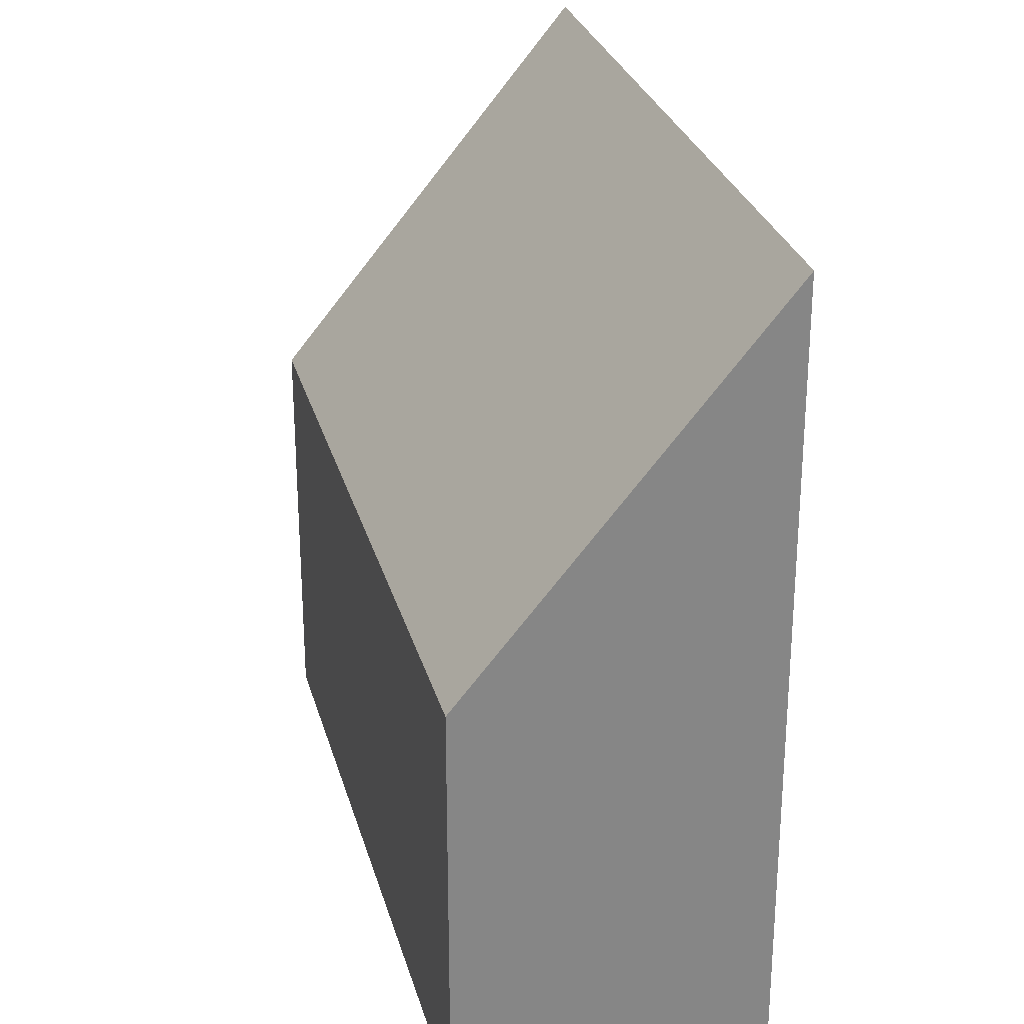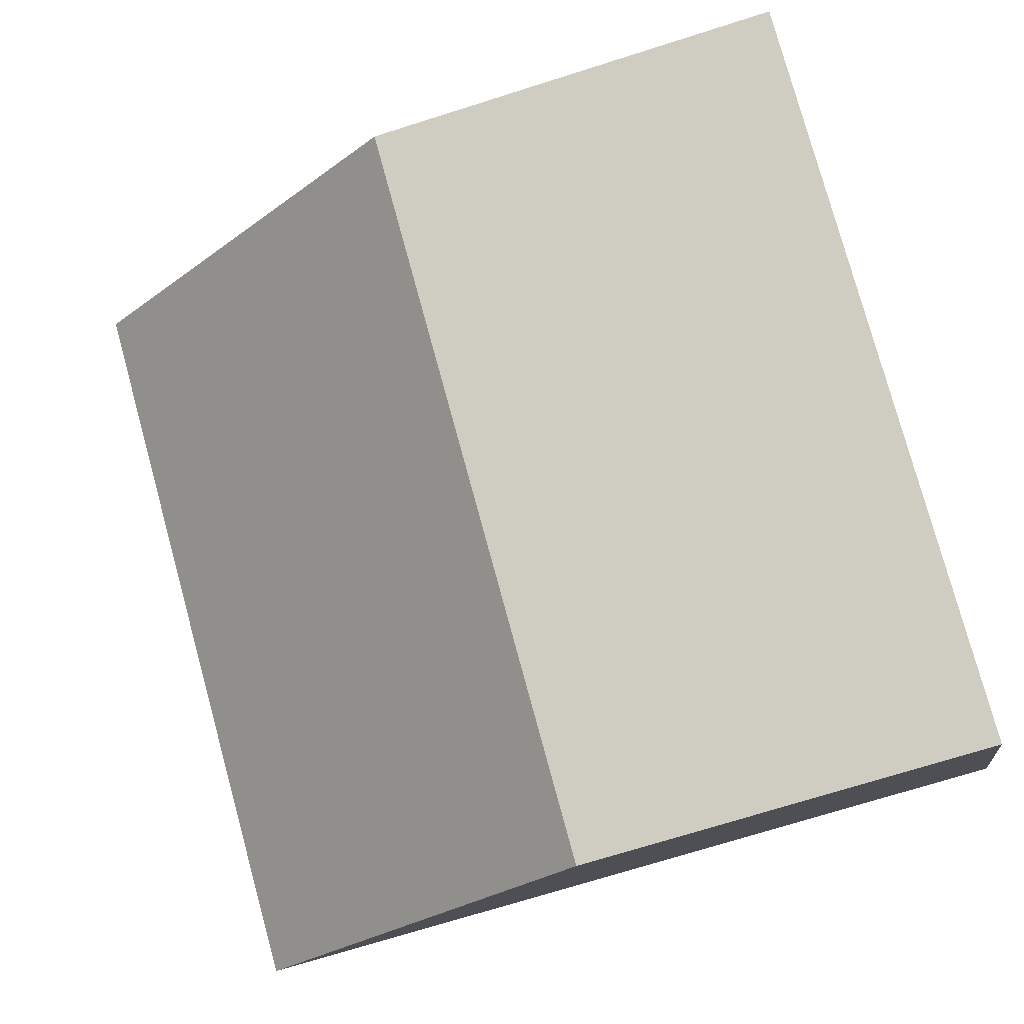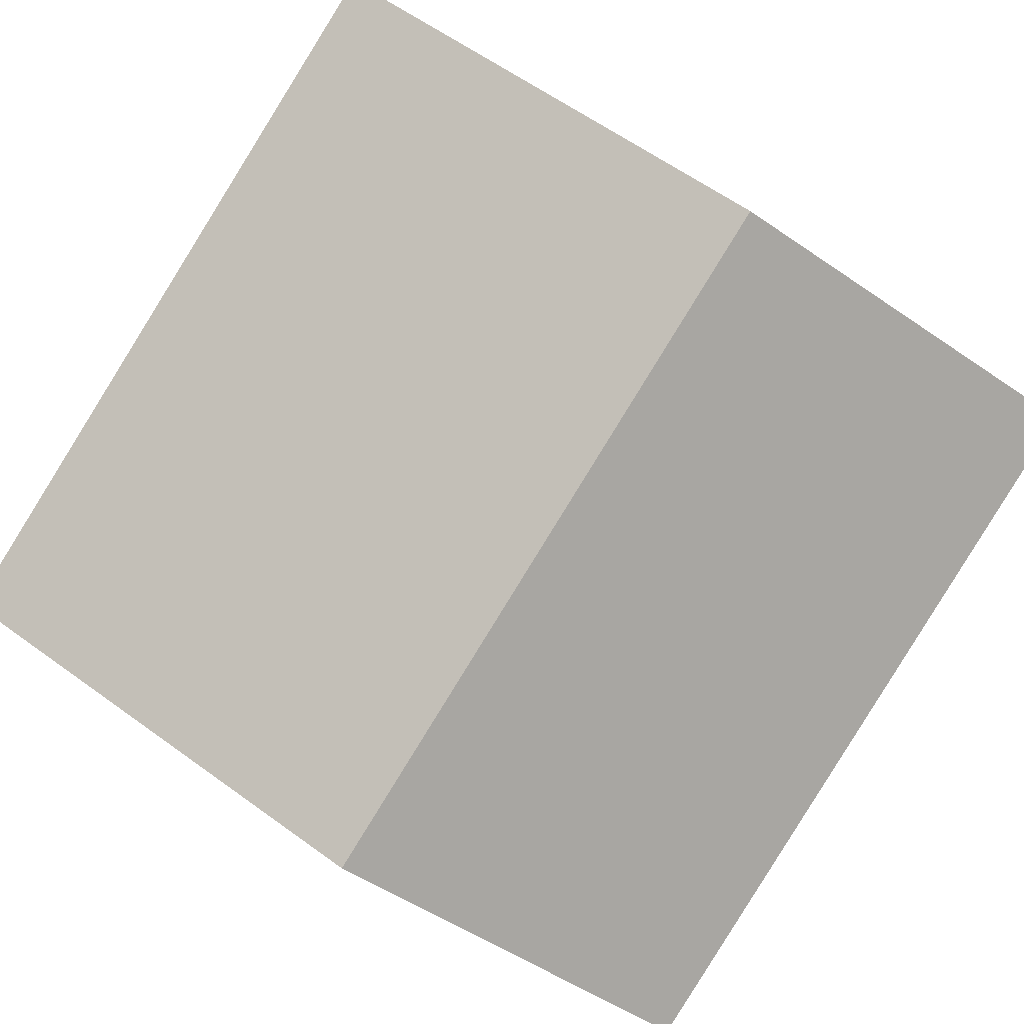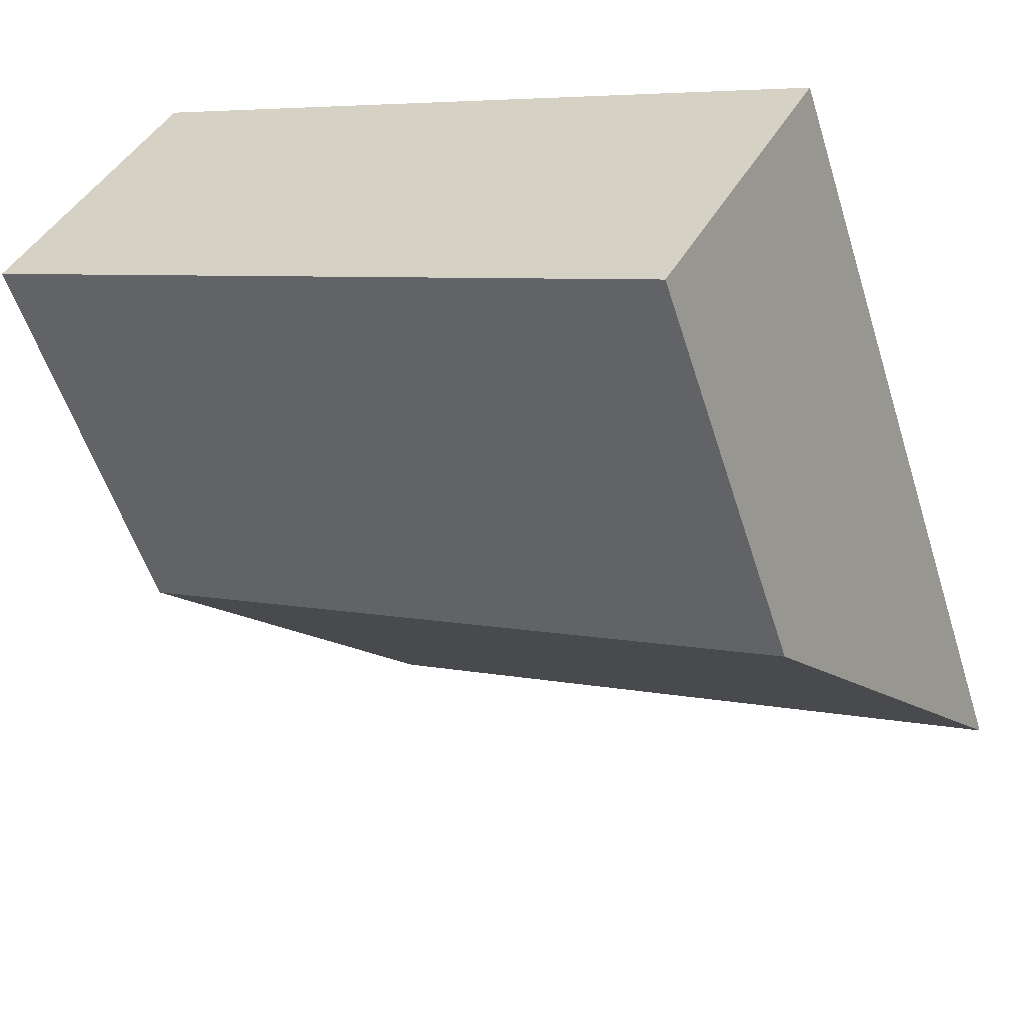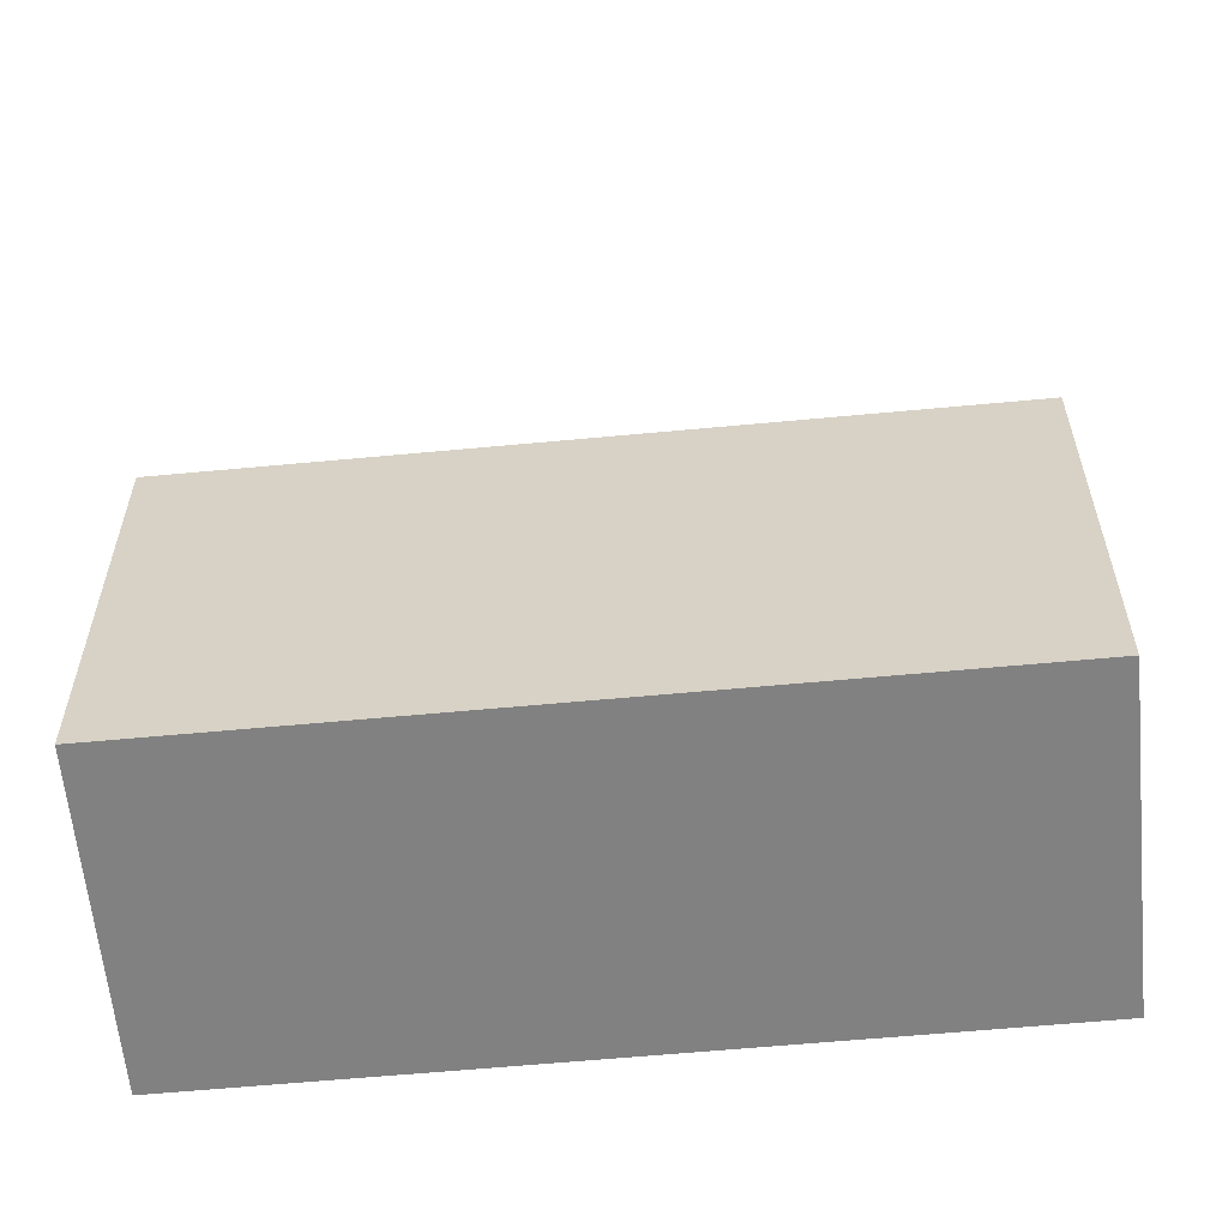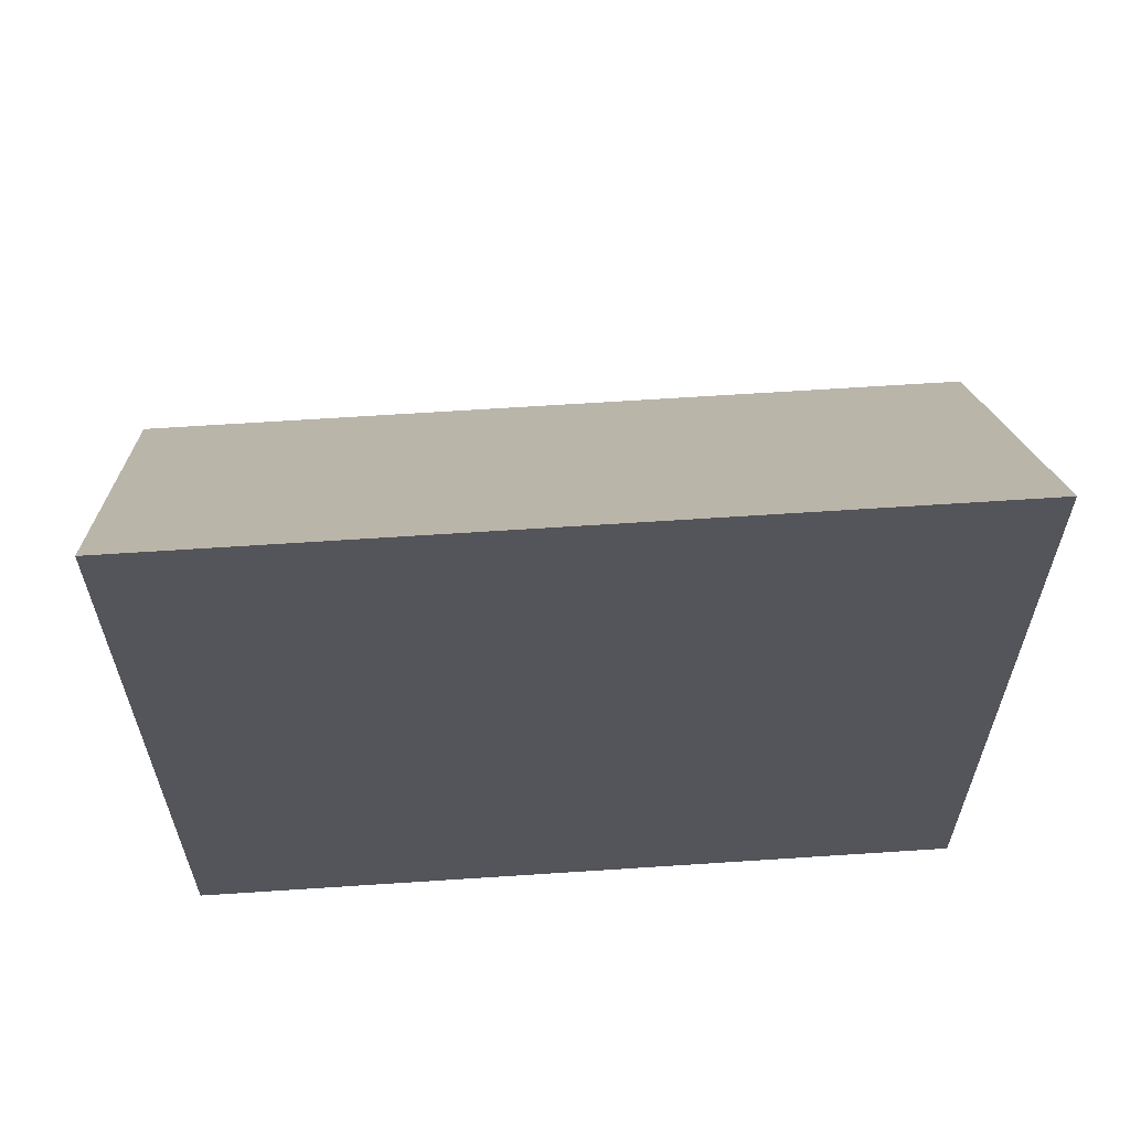
<metadata>
{"format":"obj","ext":"obj","renderer":"f3d","projection":"perspective","resolution":1024,"background":"white","views":[{"elev":28.0,"azim":-75.6,"up":"+Y"},{"elev":-72.5,"azim":-72.5,"up":"+Z"},{"elev":-51.4,"azim":-126.9,"up":"+Z"},{"elev":-55.2,"azim":17.4,"up":"+Z"},{"elev":-60.5,"azim":-145.7,"up":"+Y"},{"elev":64.6,"azim":25.0,"up":"+Y"}]}
</metadata>
<code>
v  10.41 6.487 -5.724
v  2.358 12.43 4.288
v  12.77 12.43 -1.436
v  1.525 10.33 2.773
v  0 6.487 3.972e-16
v  2.358 -2.626e-16 4.288
v  12.77 8.793e-17 -1.436
v  10.41 3.505e-16 -5.724
v  0 0 0
v  1.525 -1.698e-16 2.773
g defaultobject
f 1 2 3
f 2 1 4
f 4 1 5
f 6 3 2
f 3 6 7
f 7 1 3
f 1 7 8
f 8 5 1
f 5 8 9
f 4 6 2
f 6 4 5
f 6 5 10
f 10 5 9
f 10 7 6
f 7 10 8
f 8 10 9

</code>
